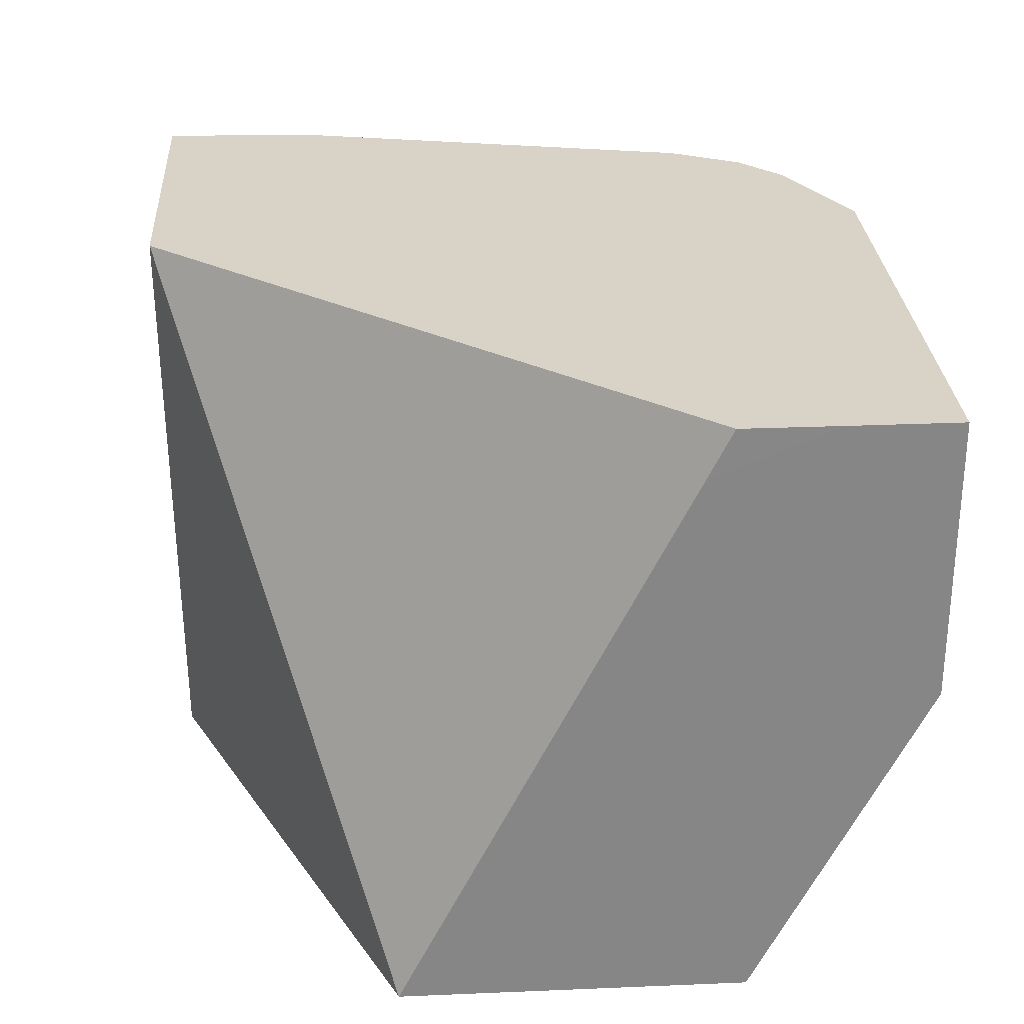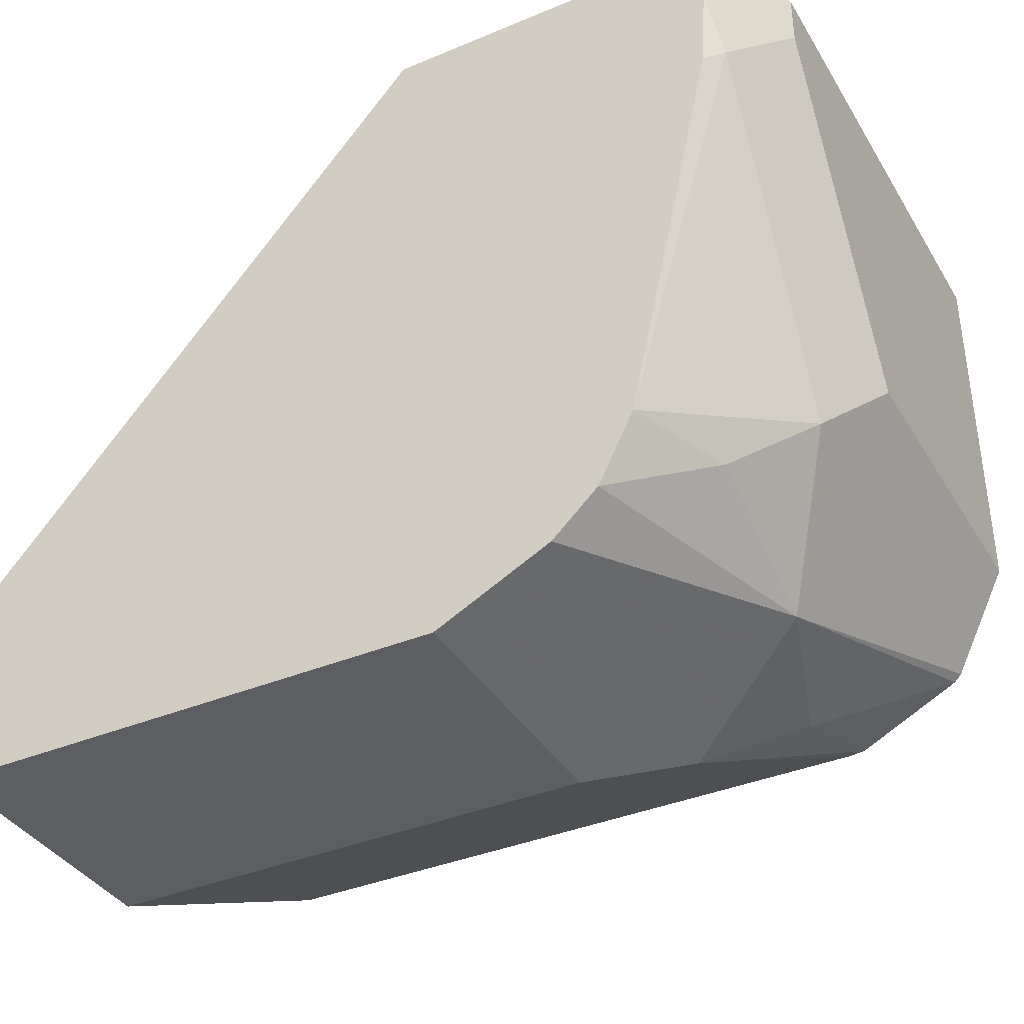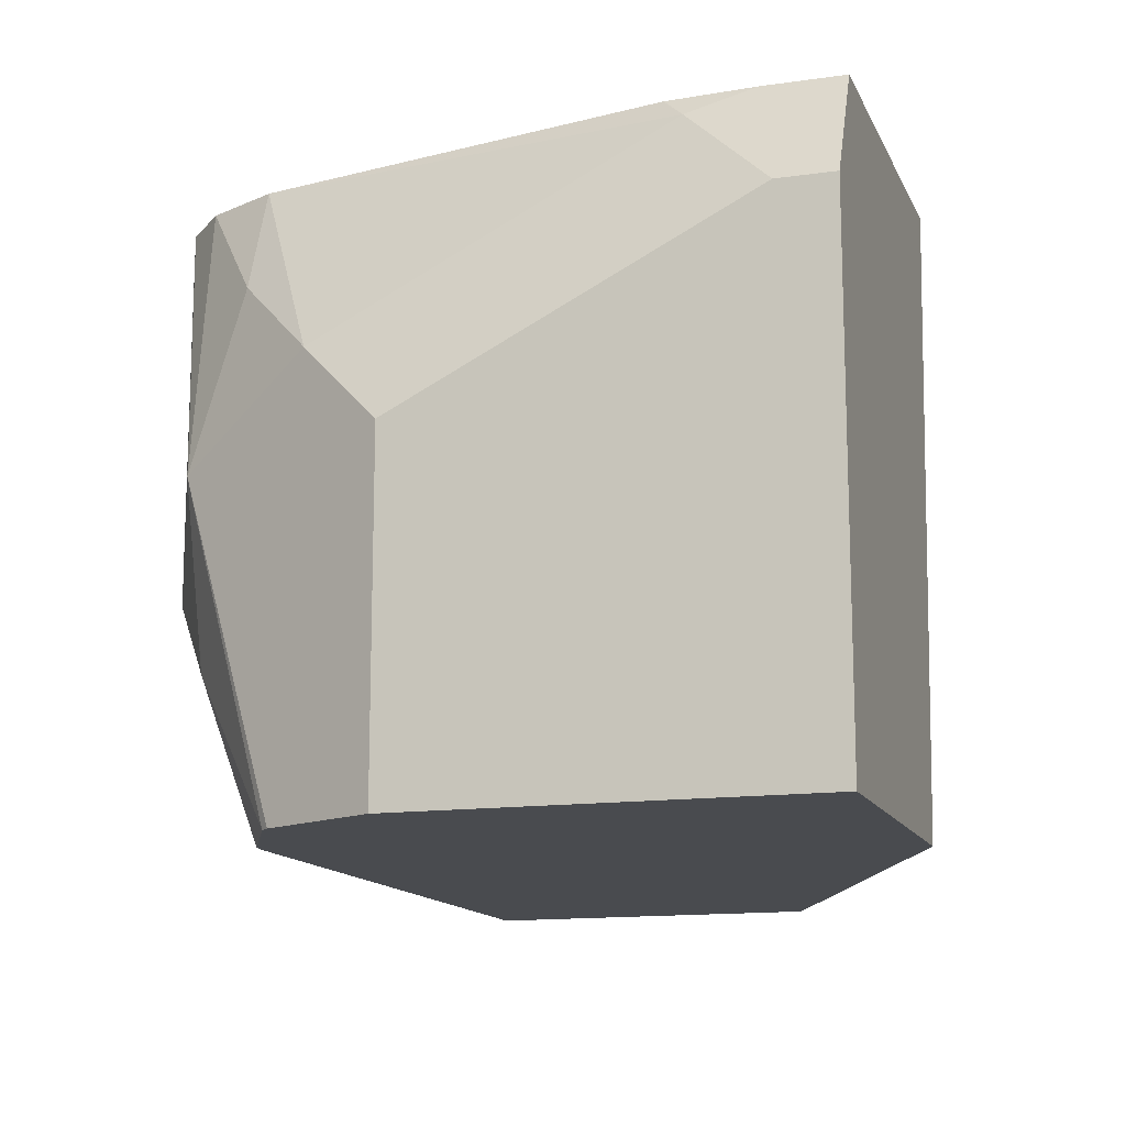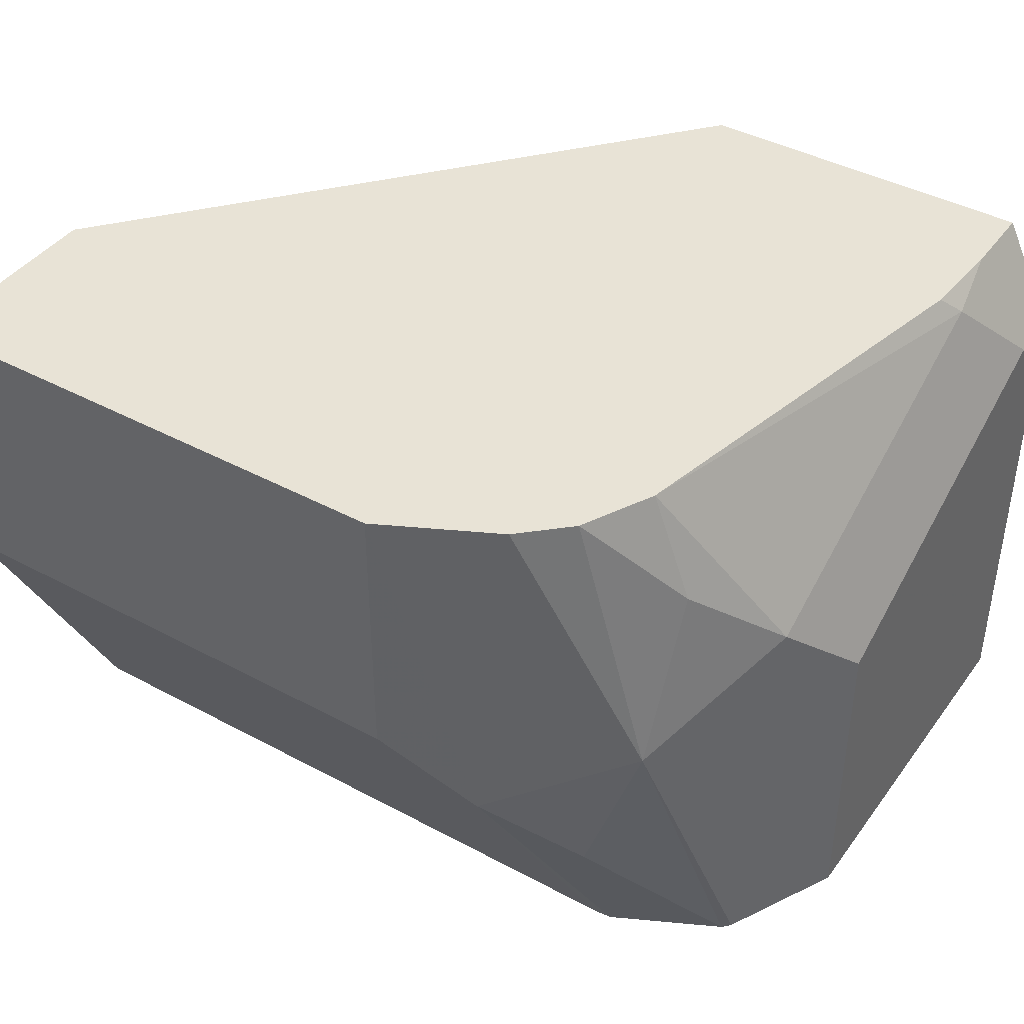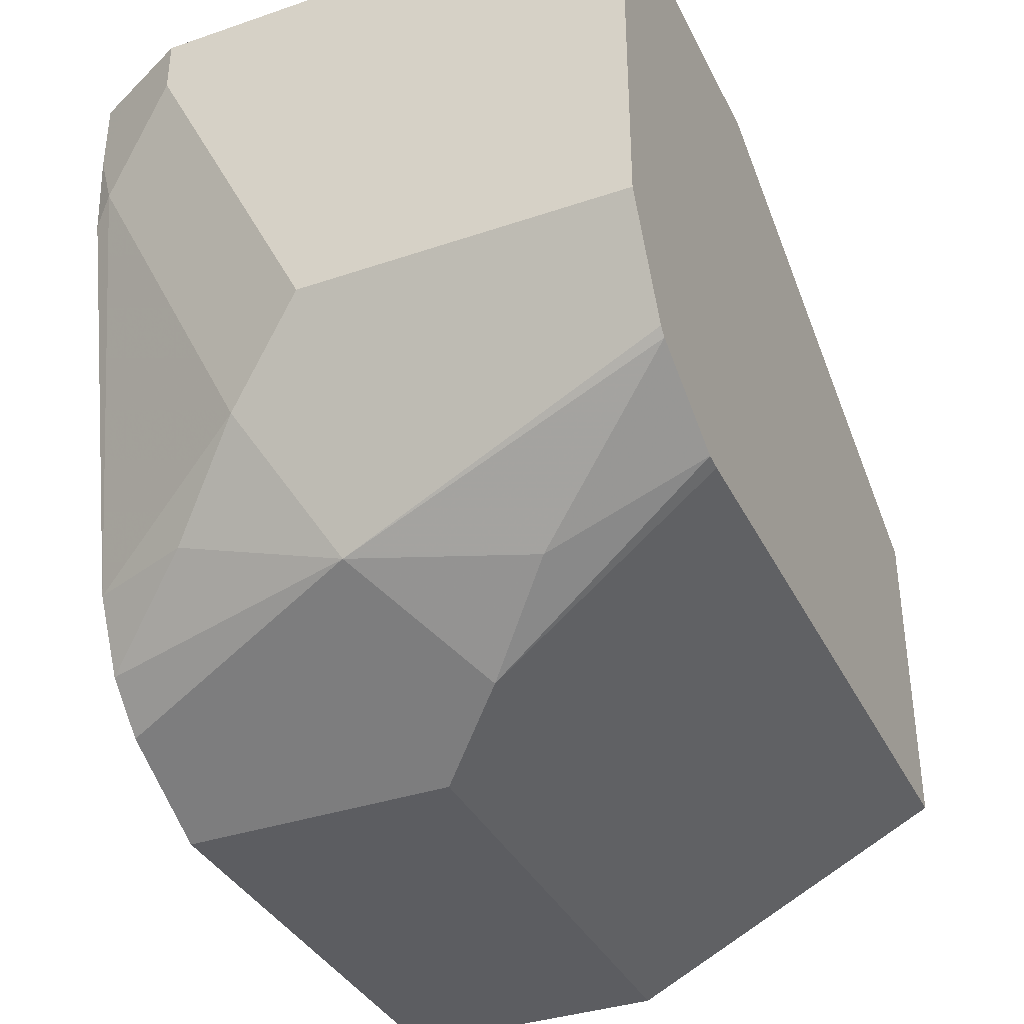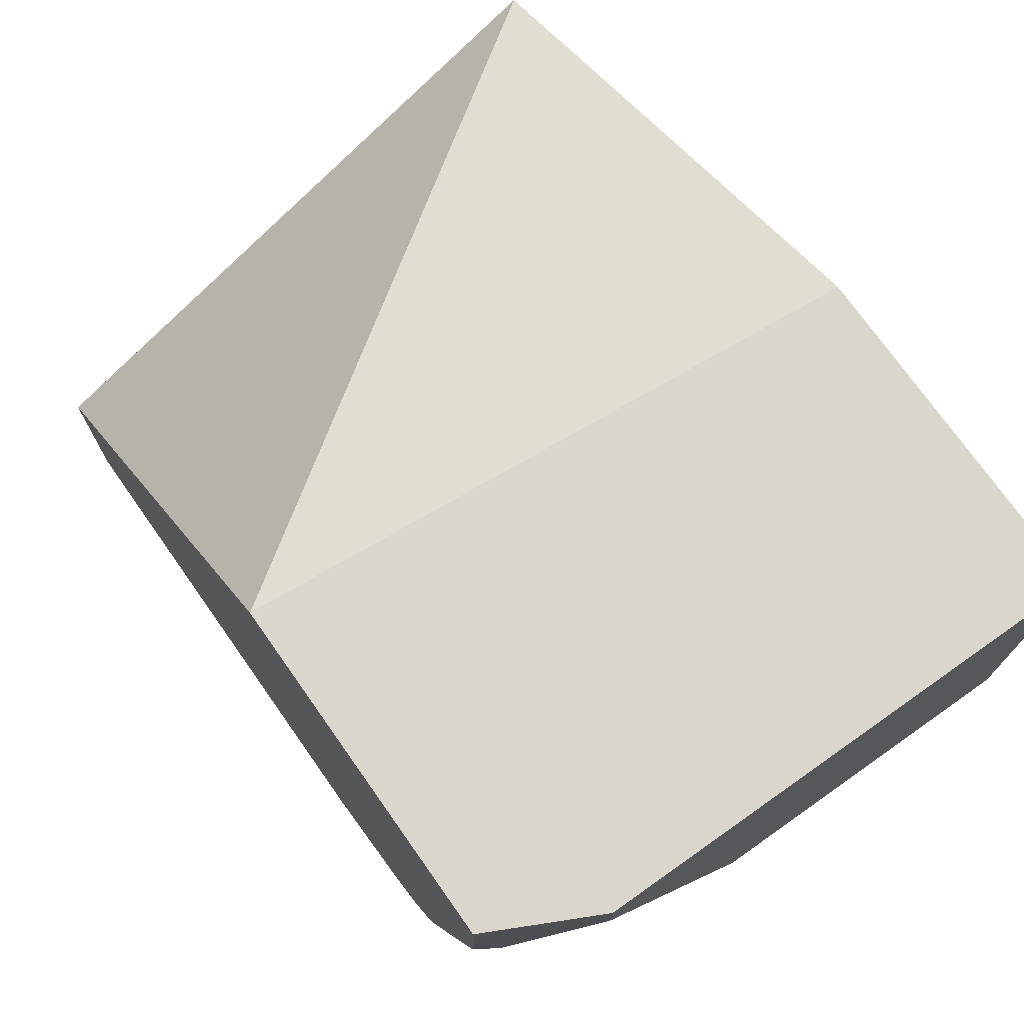
<metadata>
{"format":"obj","ext":"obj","renderer":"f3d","projection":"perspective","resolution":1024,"background":"white","views":[{"elev":28.2,"azim":-93.6,"up":"+Z"},{"elev":-37.8,"azim":28.0,"up":"+Y"},{"elev":-13.7,"azim":107.7,"up":"+Z"},{"elev":41.7,"azim":33.0,"up":"+Z"},{"elev":-36.4,"azim":113.9,"up":"+Y"},{"elev":73.5,"azim":54.8,"up":"+Y"}]}
</metadata>
<code>
v 0.3982 -0.674 0.09202
v 0.3982 -0.674 0.06127
v 0.3982 -0.674 0.111
v 0.3982 -0.6549 0.111
v 0.3982 -0.6444 0.002004
v 0.4902 -0.674 0.06127
v 0.4902 -0.674 0.111
v 0.3982 -0.6376 0.111
v 0.3982 -0.6332 0.1022
v 0.3982 -0.5831 0.002004
v 0.5178 -0.6444 0.002004
v 0.5055 -0.6663 0.04596
v 0.5106 -0.6638 0.111
v 0.3982 -0.6332 0.1021
v 0.4806 -0.5416 0.111
v 0.3982 -0.6026 0.04094
v 0.4902 -0.5416 0.002004
v 0.5208 -0.6441 0.002004
v 0.5208 -0.6548 0.03064
v 0.531 -0.6536 0.06127
v 0.5187 -0.6561 0.111
v 0.3982 -0.623 0.08178
v 0.3982 -0.6127 0.06127
v 0.5419 -0.5416 0.111
v 0.5515 -0.5416 0.002004
v 0.5399 -0.6346 0.002004
v 0.5412 -0.6332 0.002004
v 0.5412 -0.6332 0.06127
v 0.5438 -0.628 0.07659
v 0.5323 -0.6434 0.0919
v 0.5251 -0.6434 0.111
v 0.5419 -0.5553 0.111
v 0.5445 -0.5416 0.1057
v 0.5515 -0.5416 0.0919
v 0.5515 -0.6127 0.002004
v 0.5515 -0.6127 0.06127
v 0.5515 -0.5515 0.0919
v 0.5438 -0.5668 0.1072
v 0.5409 -0.5706 0.111
f 18 26 19
f 12 18 19
f 20 26 27
f 15 25 17
f 20 27 28
f 19 26 20
f 15 34 25
f 13 20 21
f 15 24 33
f 15 23 22
f 15 16 23
f 14 15 22
f 12 20 13
f 12 19 20
f 20 28 29
f 15 33 34
f 20 29 30
f 32 38 37
f 21 30 31
f 11 18 12
f 33 37 34
f 32 39 38
f 32 37 33
f 31 38 39
f 29 31 30
f 29 38 31
f 29 37 38
f 29 36 37
f 28 36 29
f 27 36 28
f 27 35 36
f 25 37 36
f 25 34 37
f 24 32 33
f 20 30 21
f 10 15 17
f 25 36 35
f 8 15 14
f 3 7 13
f 2 11 6
f 2 5 11
f 1 5 2
f 1 10 5
f 1 16 10
f 1 22 23
f 1 14 22
f 1 9 14
f 1 4 9
f 1 3 4
f 1 7 3
f 1 6 7
f 1 2 6
f 10 16 15
f 3 13 21
f 3 21 31
f 1 23 16
f 3 39 32
f 8 14 9
f 3 31 39
f 7 12 13
f 6 12 7
f 6 11 12
f 5 18 11
f 5 27 26
f 5 35 27
f 5 26 18
f 5 17 25
f 5 10 17
f 4 8 9
f 3 8 4
f 3 15 8
f 3 24 15
f 3 32 24
f 5 25 35

</code>
